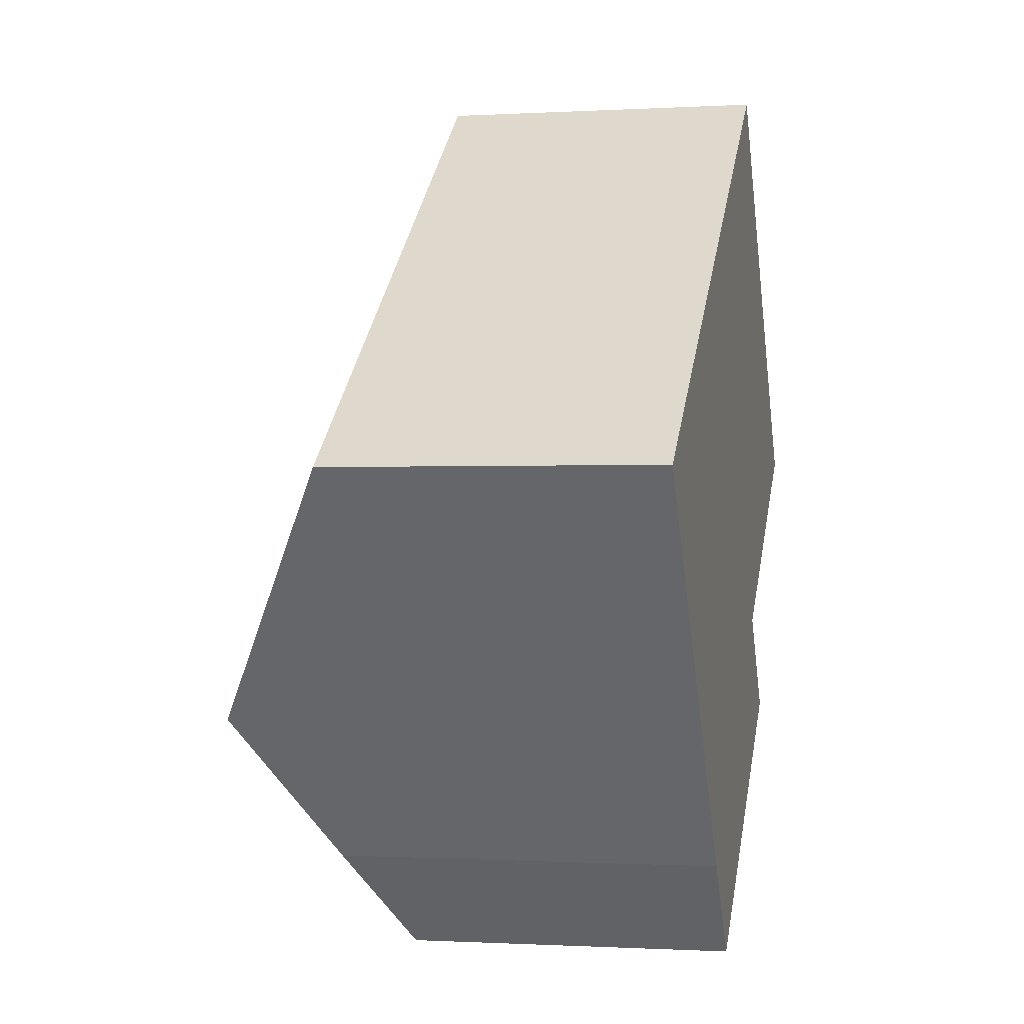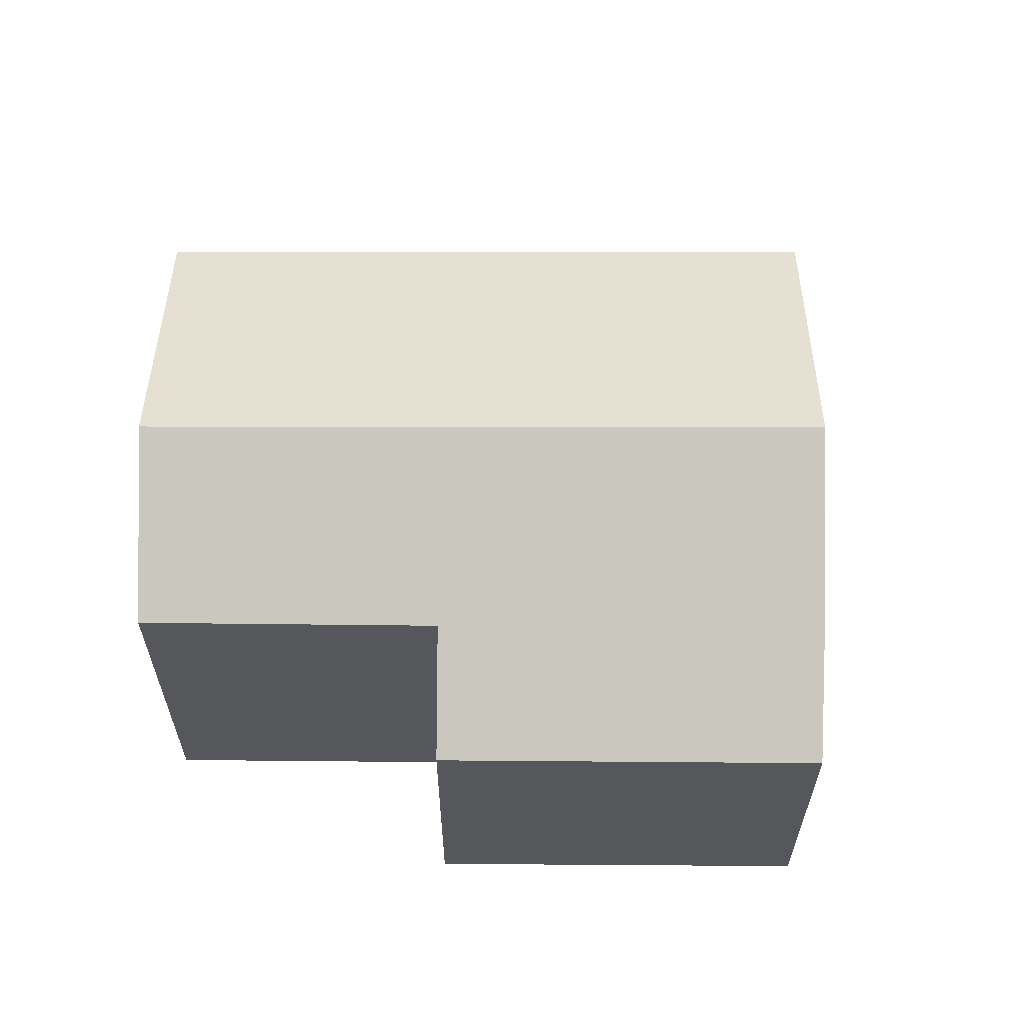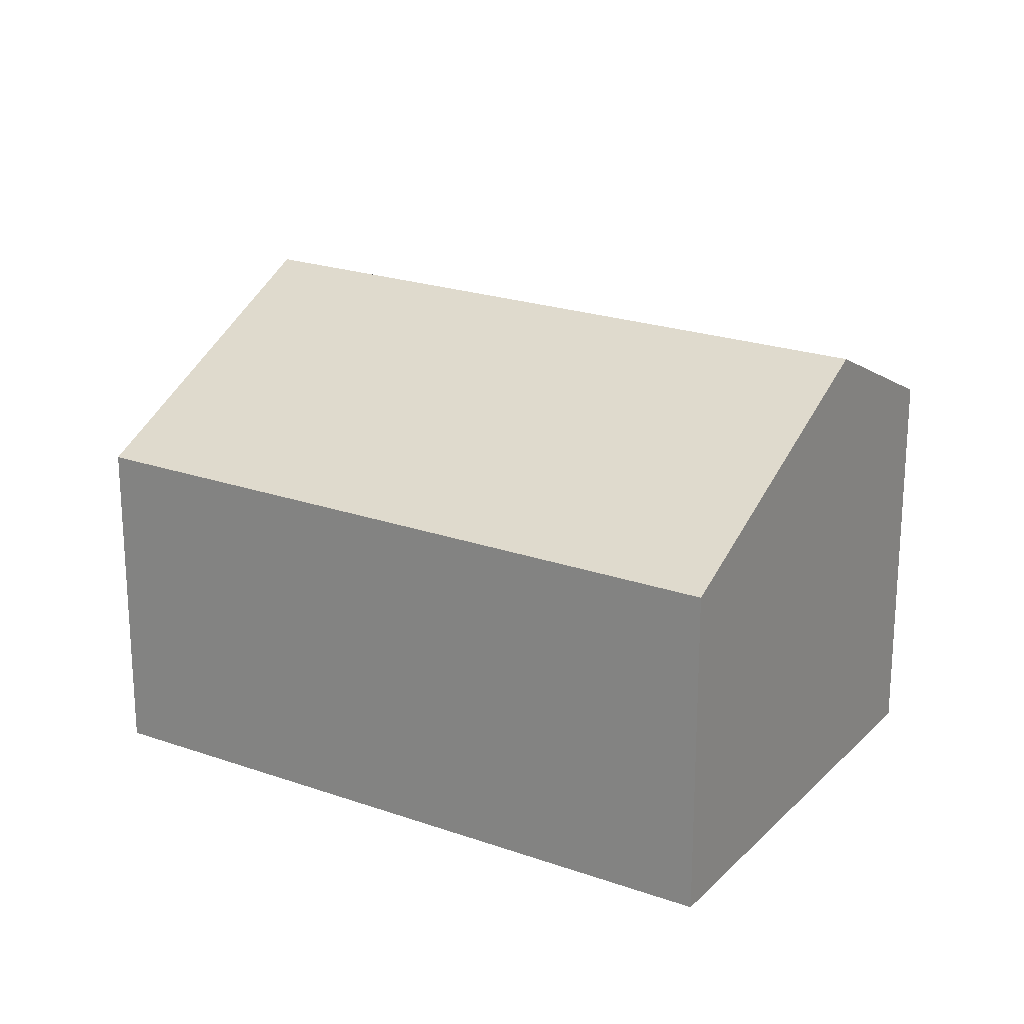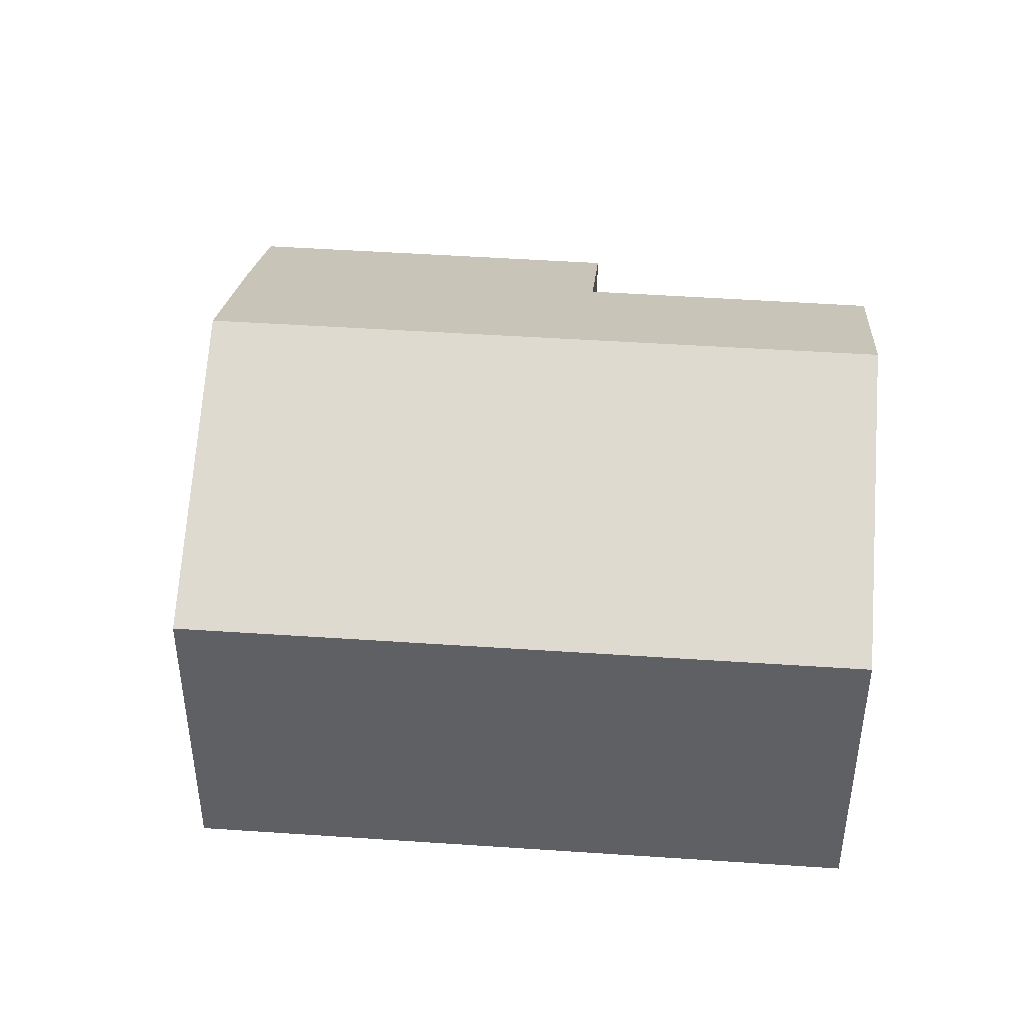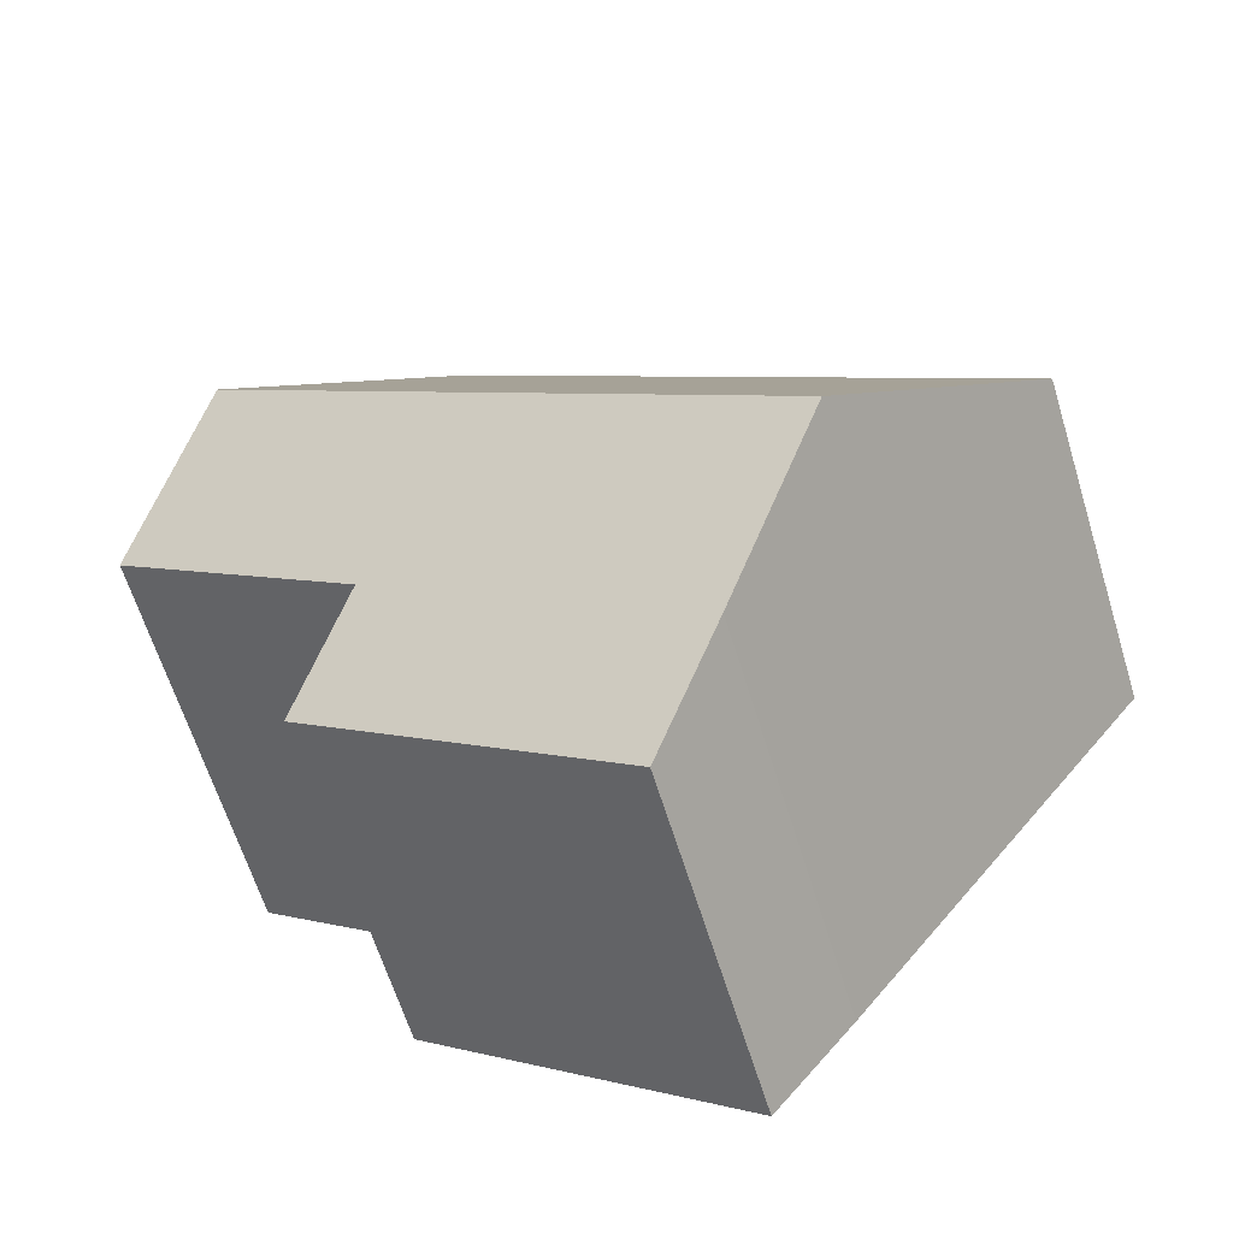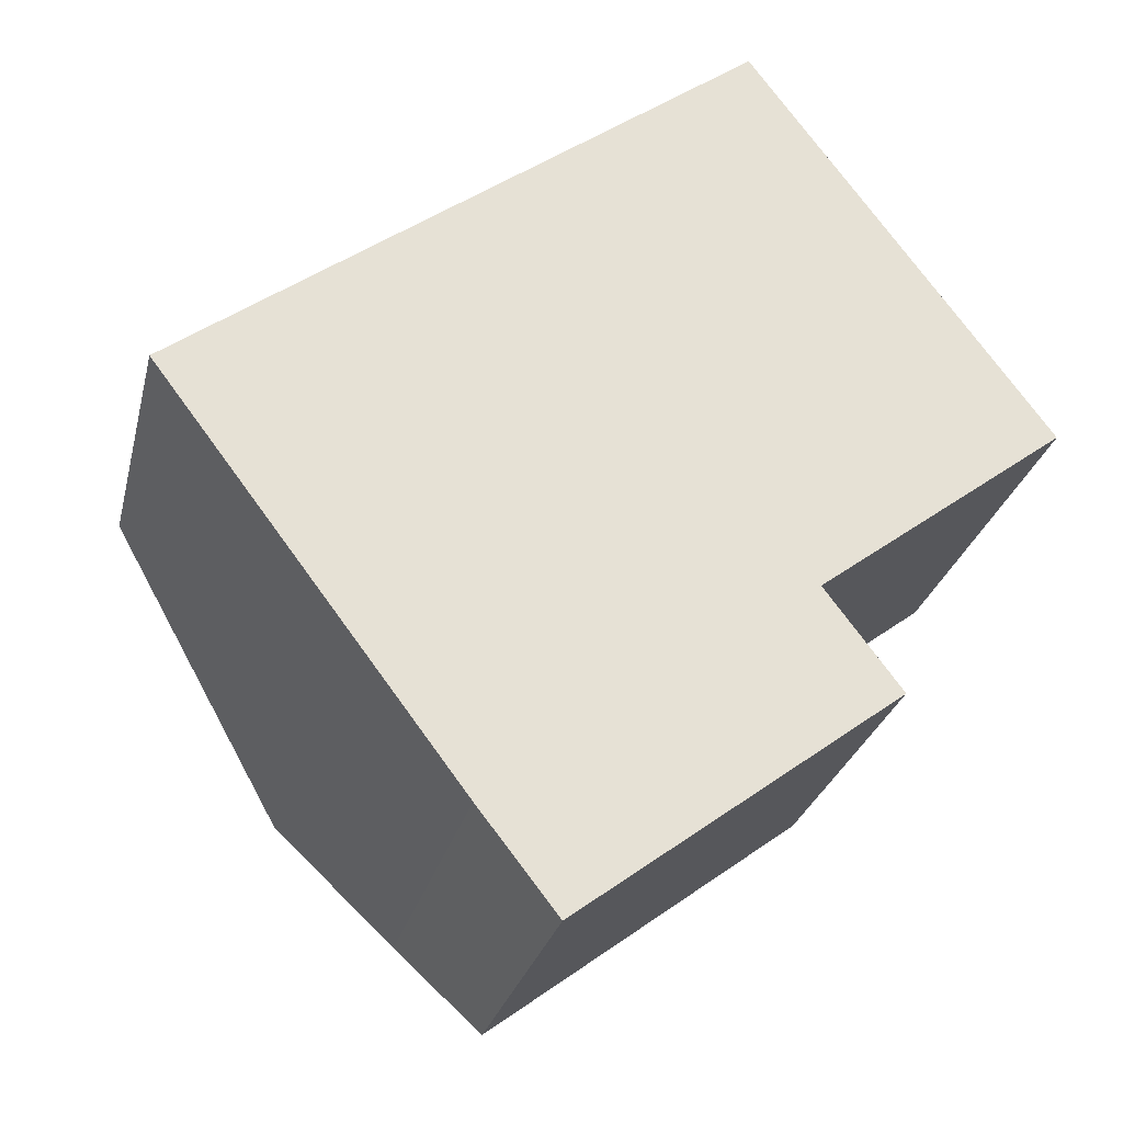
<metadata>
{"format":"obj","ext":"obj","renderer":"f3d","projection":"perspective","resolution":1024,"background":"white","views":[{"elev":-0.7,"azim":-77.7,"up":"+Z"},{"elev":63.1,"azim":143.4,"up":"+Y"},{"elev":22.0,"azim":-5.0,"up":"+Y"},{"elev":45.2,"azim":-32.2,"up":"+Y"},{"elev":-63.3,"azim":-162.9,"up":"+Z"},{"elev":-26.9,"azim":-13.1,"up":"+Z"}]}
</metadata>
<code>
v  3.748 3.329 -4.944
v  6.148 3.926 -1.58
v  6.898 3.339 -2.57
v  7.508 4.797 1.732
v  8.593 3.937 0.272
v  1.862 4.797 -2.475
v  2.978 3.92 -3.959
v  5.66 3.334 4.218
v  0 3.334 2.041e-16
v  6.898 1.574e-16 -2.57
v  3.748 3.027e-16 -4.944
v  8.593 -1.666e-17 0.272
v  6.148 9.675e-17 -1.58
v  2.978 2.424e-16 -3.959
v  0 0 0
v  1.862 1.515e-16 -2.475
v  5.66 -2.583e-16 4.218
v  7.508 -1.061e-16 1.732
g defaultobject
f 1 2 3
f 2 4 5
f 4 2 6
f 6 2 1
f 6 1 7
f 8 6 9
f 6 8 4
f 10 1 3
f 1 10 11
f 12 2 5
f 2 12 13
f 1 14 7
f 14 1 11
f 14 6 7
f 6 14 9
f 9 14 15
f 15 14 16
f 15 8 9
f 8 15 17
f 17 4 8
f 4 17 5
f 5 17 18
f 5 18 12
f 13 3 2
f 3 13 10
f 10 14 11
f 14 10 16
f 16 10 15
f 15 10 13
f 15 13 12
f 15 12 17
f 17 12 18

</code>
